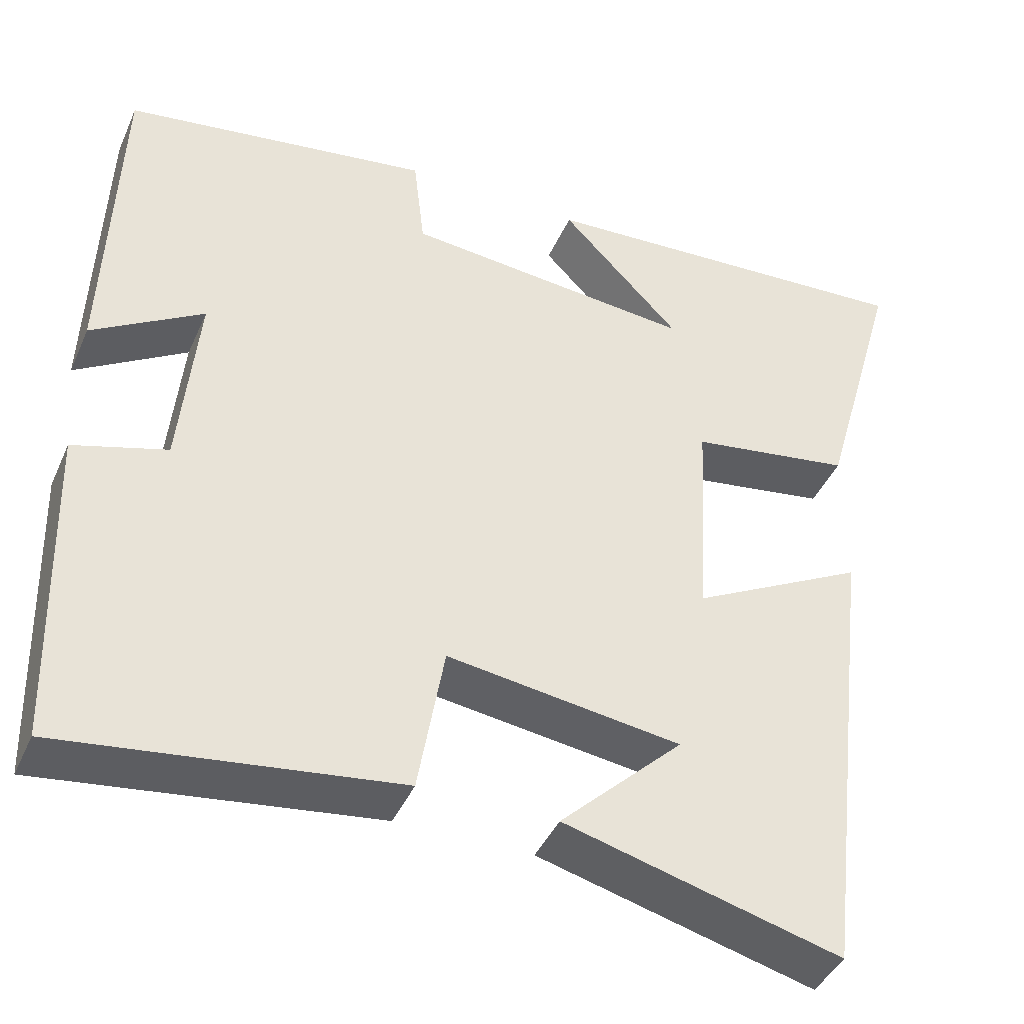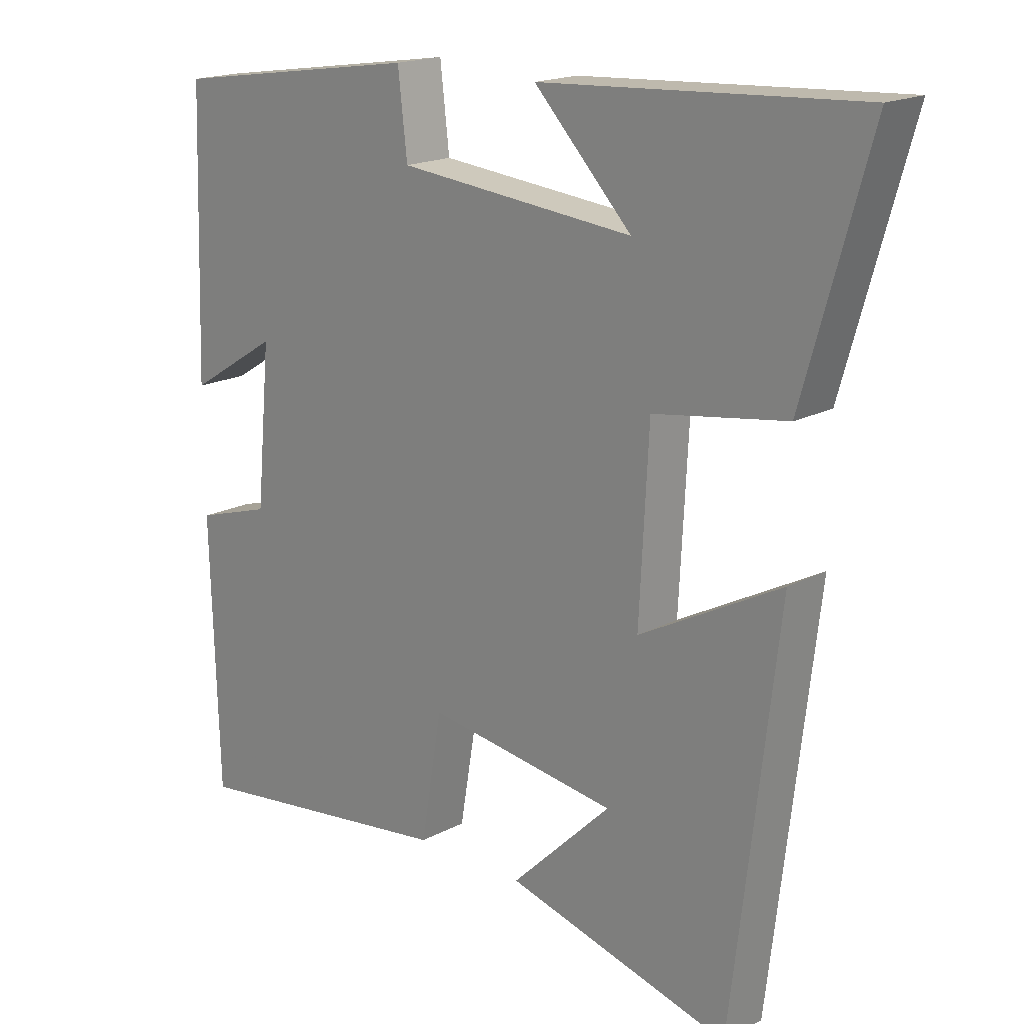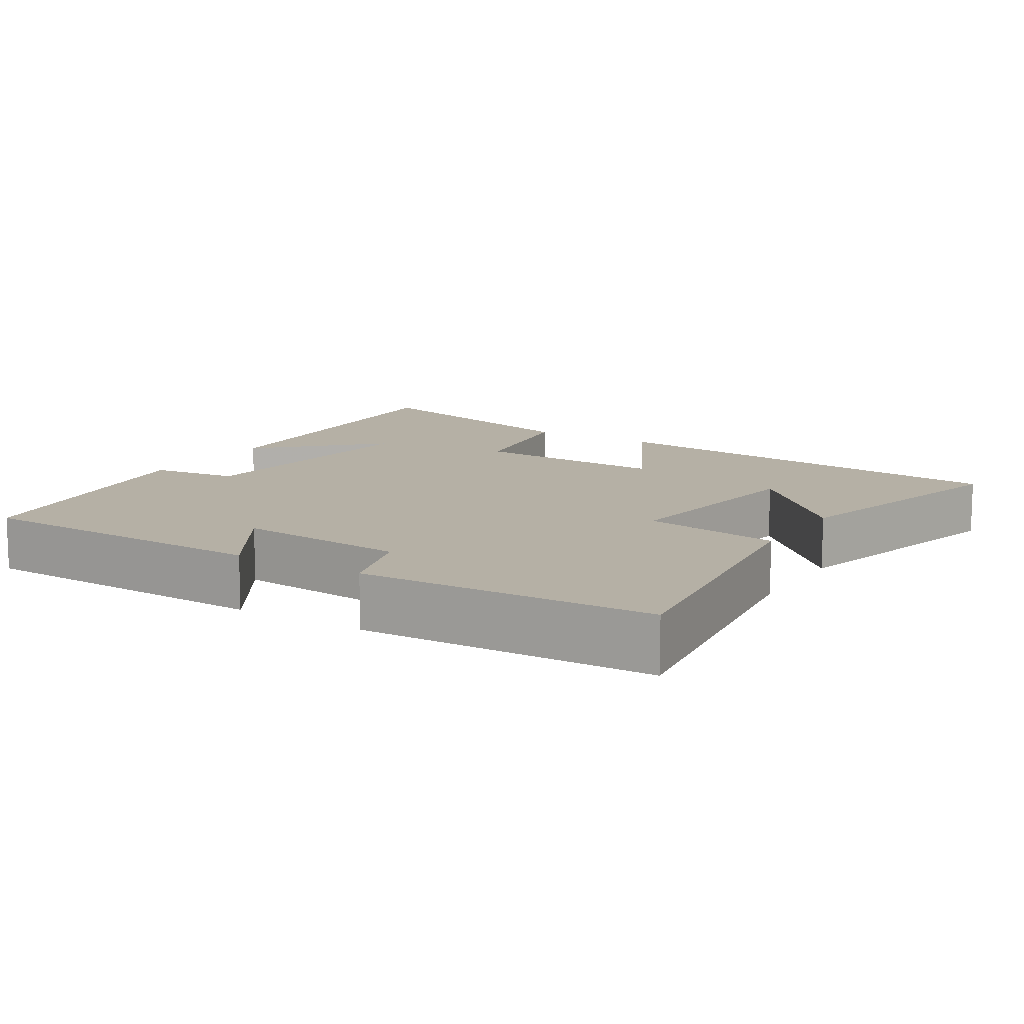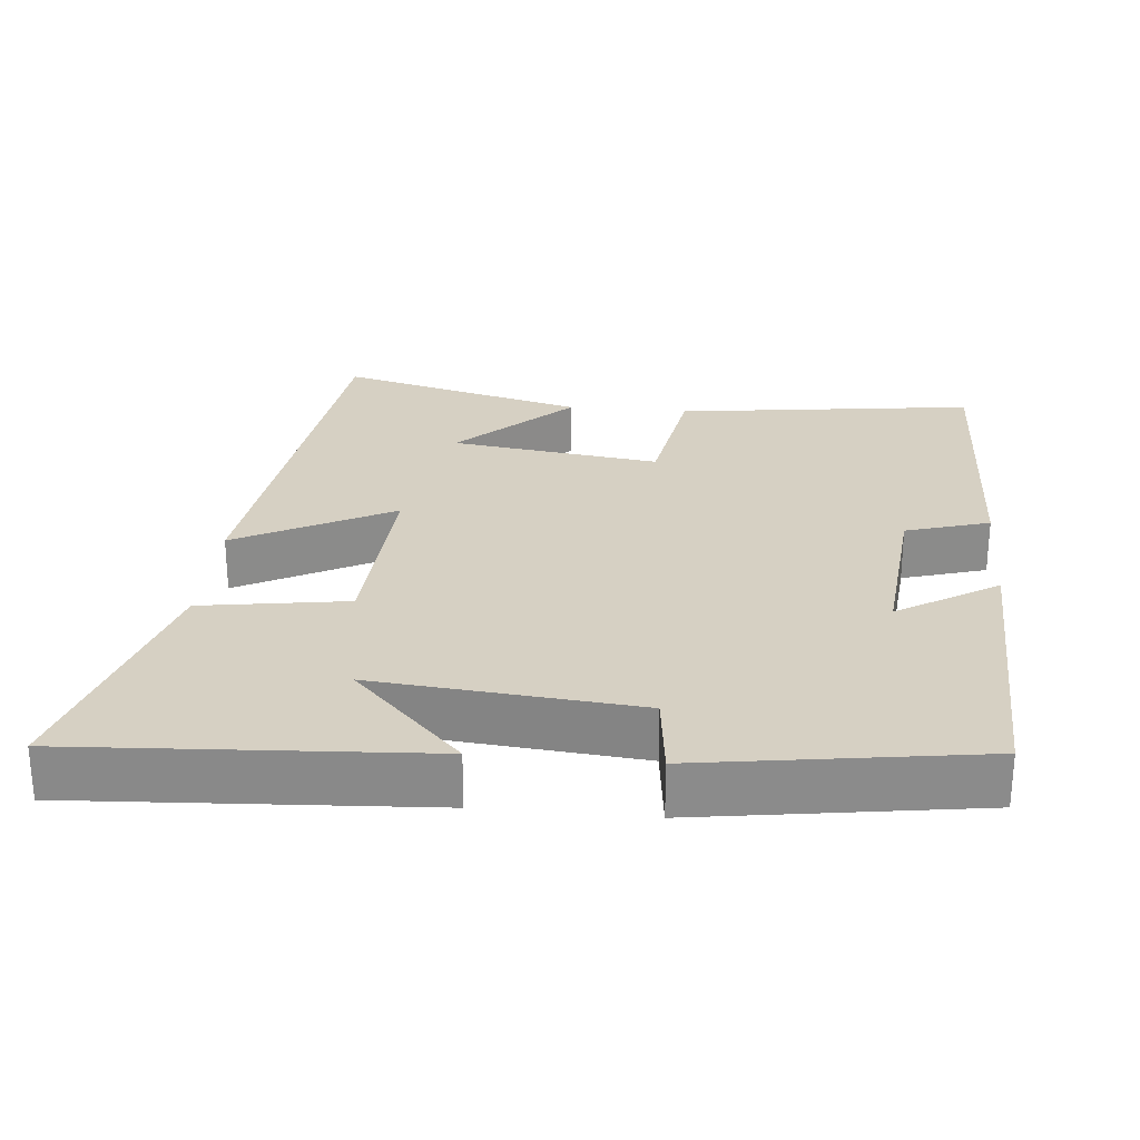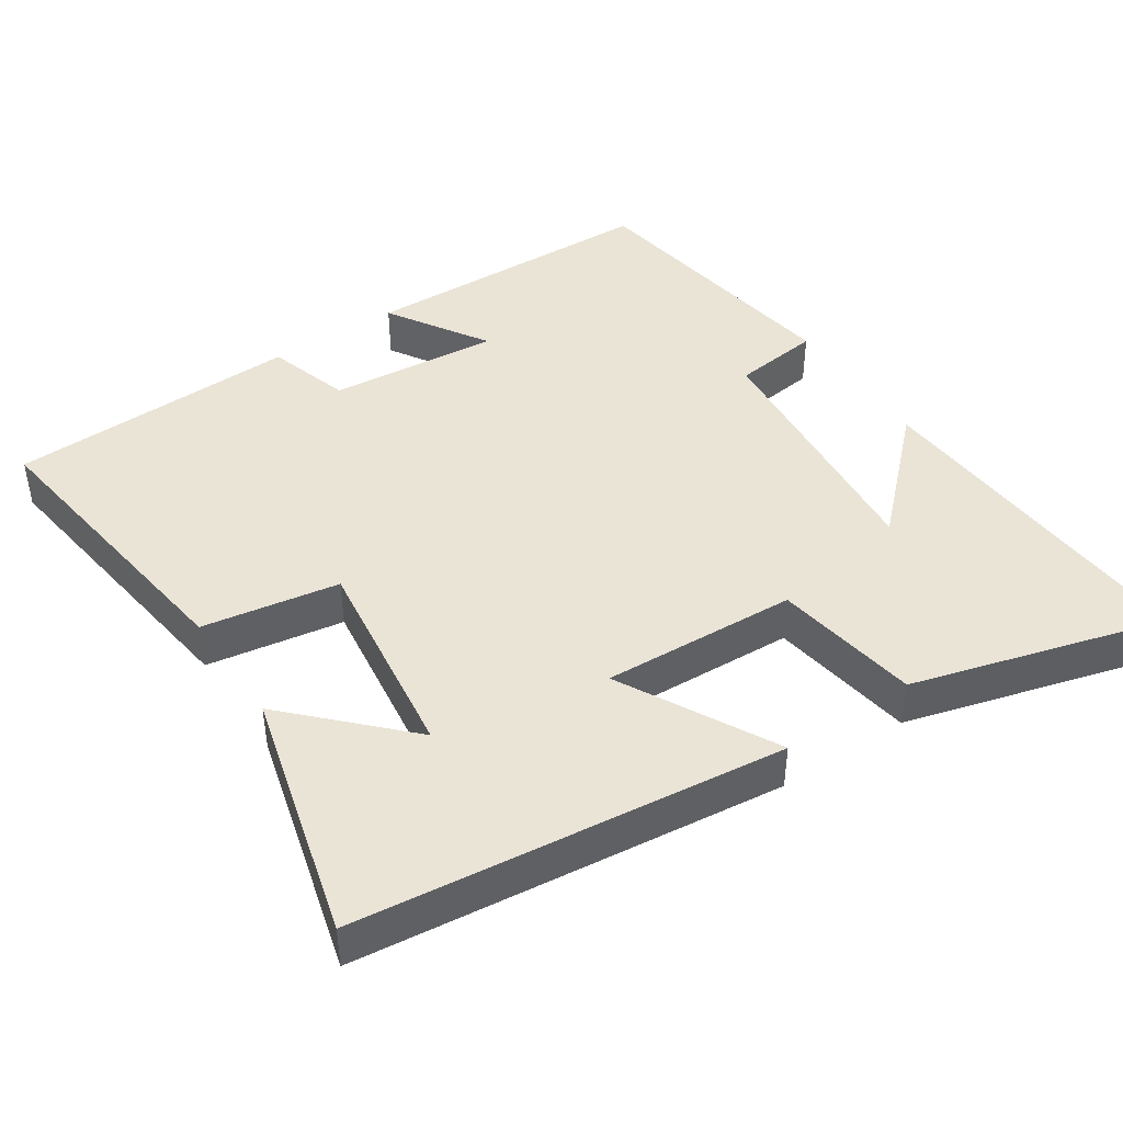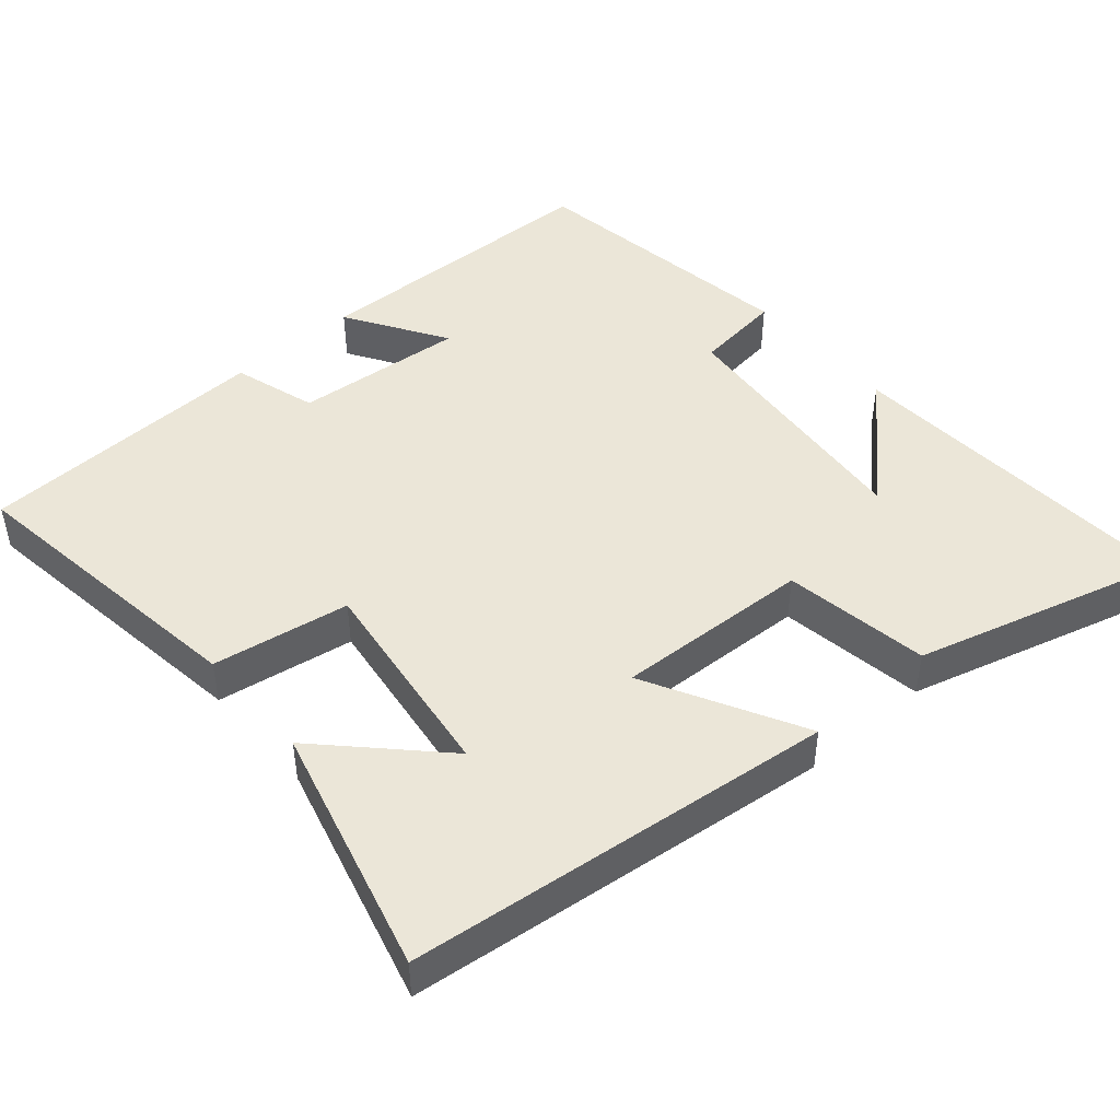
<metadata>
{"format":"obj","ext":"obj","renderer":"f3d","projection":"perspective","resolution":1024,"background":"white","views":[{"elev":-42.3,"azim":157.3,"up":"+Z"},{"elev":18.0,"azim":-135.7,"up":"+Z"},{"elev":11.7,"azim":121.5,"up":"+Y"},{"elev":26.5,"azim":5.3,"up":"+Y"},{"elev":43.9,"azim":-123.9,"up":"+Y"},{"elev":46.5,"azim":-131.2,"up":"+Y"}]}
</metadata>
<code>
v 0.486 0.07 0.443
v 0.5 0.07 0.031
v 0.363 0.07 0.116
v 0.385 0.07 -0.118
v 0.5 0.07 -0.153
v 0.488 0.07 -0.554
v 0.077 0.07 -0.5
v 0.045 0.07 -0.312
v -0.243 0.07 -0.352
v -0.091 0.07 -0.5
v -0.431 0.07 -0.591
v -0.5 0.07 -0.006
v -0.286 0.07 -0.119
v -0.3 0.07 0.149
v -0.5 0.07 0.18
v -0.599 0.07 0.528
v -0.119 0.07 0.5
v -0.267 0.07 0.346
v 0.091 0.07 0.38
v 0.105 0.07 0.5
v 0.486 0 0.443
v 0.5 0 0.031
v 0.363 0 0.116
v 0.385 0 -0.118
v 0.5 0 -0.153
v 0.488 0 -0.554
v 0.077 0 -0.5
v 0.045 0 -0.312
v -0.243 0 -0.352
v -0.091 0 -0.5
v -0.431 0 -0.591
v -0.5 0 -0.006
v -0.286 0 -0.119
v -0.3 0 0.149
v -0.5 0 0.18
v -0.599 0 0.528
v -0.119 0 0.5
v -0.267 0 0.346
v 0.091 0 0.38
v 0.105 0 0.5
f 1 2 3
f 20 1 3
f 19 20 3
f 18 19 3 4
f 15 16 17 18
f 14 15 18
f 13 14 18 4
f 11 12 13
f 9 10 11
f 9 11 13
f 13 4 5
f 9 13 5
f 8 9 5
f 5 6 7 8
f 23 22 21
f 23 21 40
f 23 40 39
f 24 23 39 38
f 38 37 36 35
f 38 35 34
f 24 38 34 33
f 33 32 31
f 31 30 29
f 33 31 29
f 25 24 33
f 25 33 29
f 25 29 28
f 28 27 26 25
f 1 21 22 2
f 2 22 23 3
f 3 23 24 4
f 4 24 25 5
f 5 25 26 6
f 6 26 27 7
f 7 27 28 8
f 8 28 29 9
f 9 29 30 10
f 10 30 31 11
f 11 31 32 12
f 12 32 33 13
f 13 33 34 14
f 14 34 35 15
f 15 35 36 16
f 16 36 37 17
f 17 37 38 18
f 18 38 39 19
f 19 39 40 20
f 20 40 21 1

</code>
